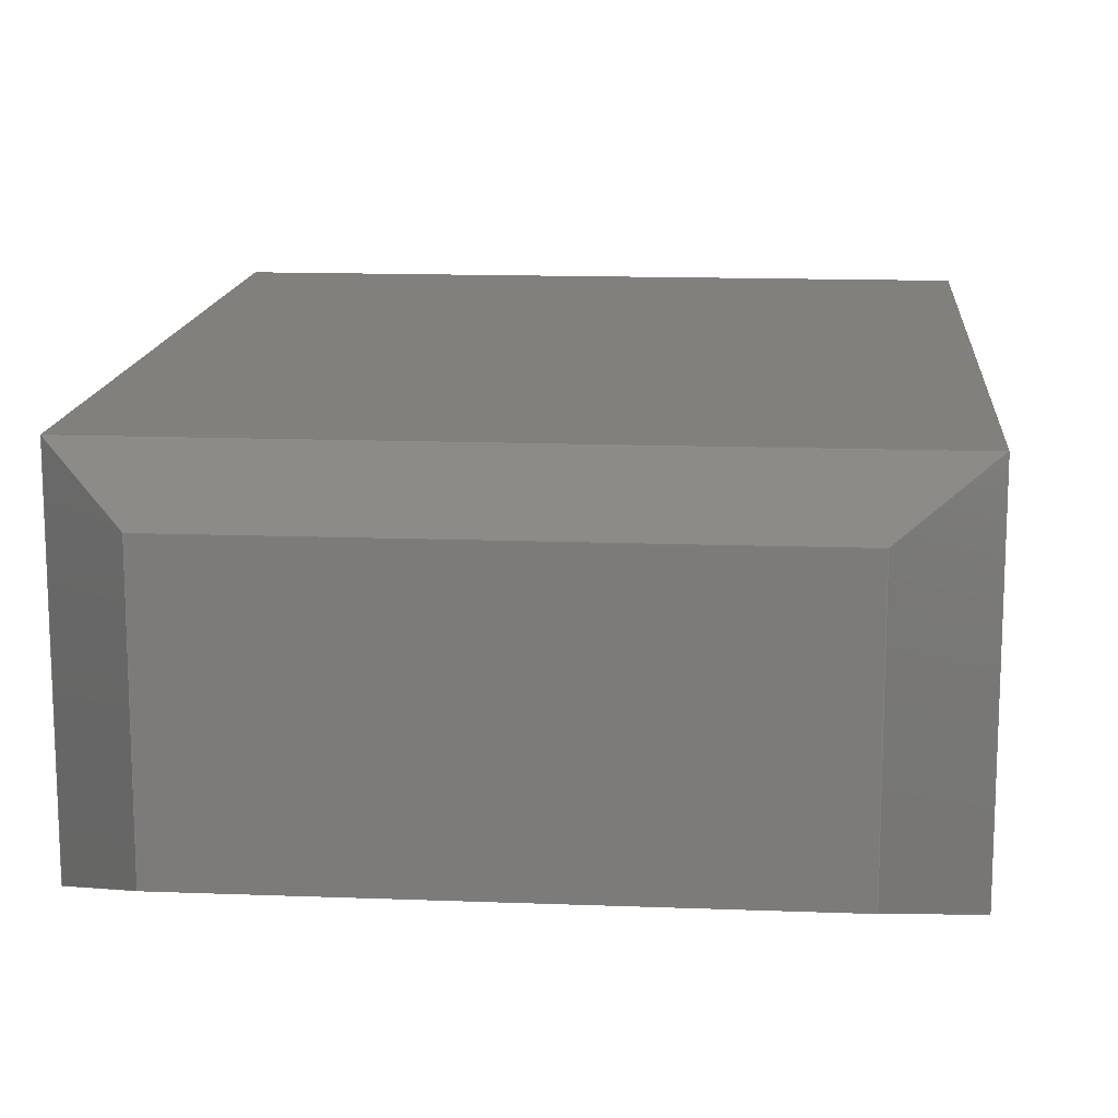
<metadata>
{"format":"step","ext":"step","renderer":"f3d","projection":"perspective","resolution":1024,"background":"white","views":[{"elev":14.2,"azim":-175.2,"up":"+Z"}]}
</metadata>
<code>
ISO-10303-21;
DATA;
#1 = APPLICATION_CONTEXT ( 'automotive_design' ) ;
#2 = APPLICATION_PROTOCOL_DEFINITION ( 'draft international standard', '', 0, #1 ) ;
#3 = APPLICATION_CONTEXT ( 'automotive_design' ) ;
#4 = PRODUCT_CONTEXT ( 'NONE', #3, 'mechanical' ) ;
#5 = PRODUCT ( 'CAPPRR1150W60L1900T950H2550M', 'CAPPRR1150W60L1900T950H2550M', '', ( #4 ) ) ;
#6 = PRODUCT_RELATED_PRODUCT_CATEGORY ( 'part', '', ( #5 ) ) ;
#7 = APPLICATION_PROTOCOL_DEFINITION ( 'draft international standard', '', 0, #3 ) ;

#8 = COLOUR_RGB ( '', 0.251, 0.251, 0.251 ) ;
#9 = FILL_AREA_STYLE_COLOUR ( '', #8 ) ;
#10 = FILL_AREA_STYLE ('',( #9 ) ) ;
#11 = SURFACE_STYLE_FILL_AREA ( #10 ) ;
#12 = SURFACE_SIDE_STYLE ( '',( #11 ) ) ;
#13 = SURFACE_STYLE_USAGE ( .BOTH. , #12 ) ;
#14 = PRESENTATION_STYLE_ASSIGNMENT (( #13 ) ) ; 

#15 = COLOUR_RGB ( '',0.7529, 0.7529, 0.7529 ) ;
#16 = FILL_AREA_STYLE_COLOUR ( '', #15 ) ;
#17 = FILL_AREA_STYLE ('',( #16 ) ) ;
#18 = SURFACE_STYLE_FILL_AREA ( #17 ) ;
#19 = SURFACE_SIDE_STYLE ( '',( #18 ) ) ;
#20 = SURFACE_STYLE_USAGE ( .BOTH. , #19 ) ;
#21 = PRESENTATION_STYLE_ASSIGNMENT (( #20 ) ) ; 

#22 = ( LENGTH_UNIT ( ) NAMED_UNIT ( * ) SI_UNIT ( .MILLI., .METRE. ) ) ;
#23 = UNCERTAINTY_MEASURE_WITH_UNIT (LENGTH_MEASURE( 1e-05 ), #30, 'distance_accuracy_value', 'NONE') ;
#24 = ( NAMED_UNIT ( * ) PLANE_ANGLE_UNIT ( ) SI_UNIT ( $, .RADIAN. ) ) ;
#25 = ( NAMED_UNIT ( * ) SI_UNIT ( $, .STERADIAN. ) SOLID_ANGLE_UNIT ( ) ) ;
#26 = ( GEOMETRIC_REPRESENTATION_CONTEXT ( 3 ) GLOBAL_UNCERTAINTY_ASSIGNED_CONTEXT ( ( #23 ) ) GLOBAL_UNIT_ASSIGNED_CONTEXT ( ( #22, #24, #25 ) ) REPRESENTATION_CONTEXT ( 'NONE', 'WORKASPACE' ) ) ;

#27 = COLOUR_RGB ( '',0.9098,0.4431,0.03137 ) ;
#28 = FILL_AREA_STYLE_COLOUR ( '', #27 ) ;
#29 = FILL_AREA_STYLE ('',( #28 ) ) ;
#30 = SURFACE_STYLE_FILL_AREA ( #29 ) ;
#31 = SURFACE_SIDE_STYLE ( '',( #30 ) ) ;
#32 = SURFACE_STYLE_USAGE ( .BOTH. , #31 ) ;
#33 = PRESENTATION_STYLE_ASSIGNMENT (( #32 ) ) ; 

#34 = COLOUR_RGB ( '',0,0,1 ) ;
#35 = FILL_AREA_STYLE_COLOUR ( '', #34 ) ;
#36 = FILL_AREA_STYLE ('',( #35 ) ) ;
#37 = SURFACE_STYLE_FILL_AREA ( #36 ) ;
#38 = SURFACE_SIDE_STYLE ( '',( #37 ) ) ;
#39 = SURFACE_STYLE_USAGE ( .BOTH. , #38 ) ;
#40 = PRESENTATION_STYLE_ASSIGNMENT (( #39 ) ) ; 

#41 = COLOUR_RGB ( '',1,0,0 ) ;
#42 = FILL_AREA_STYLE_COLOUR ( '', #41 ) ;
#43 = FILL_AREA_STYLE ('',( #42 ) ) ;
#44 = SURFACE_STYLE_FILL_AREA ( #43 ) ;
#45 = SURFACE_SIDE_STYLE ( '',( #44 ) ) ;
#46 = SURFACE_STYLE_USAGE ( .BOTH. , #45 ) ;
#47 = PRESENTATION_STYLE_ASSIGNMENT (( #46 ) ) ; 

#48 = COLOUR_RGB ( '',0,1,0 ) ;
#49 = FILL_AREA_STYLE_COLOUR ( '', #48 ) ;
#50 = FILL_AREA_STYLE ('',( #49 ) ) ;
#51 = SURFACE_STYLE_FILL_AREA ( #50 ) ;
#52 = SURFACE_SIDE_STYLE ( '',( #51 ) ) ;
#53 = SURFACE_STYLE_USAGE ( .BOTH. , #52 ) ;
#54 = PRESENTATION_STYLE_ASSIGNMENT (( #53 ) ) ; 

#55 = COLOUR_RGB ( '',0.9882, 0.7373, 0.5176 ) ;
#56 = FILL_AREA_STYLE_COLOUR ( '', #55 ) ;
#57 = FILL_AREA_STYLE ('',( #56 ) ) ;
#58 = SURFACE_STYLE_FILL_AREA ( #57 ) ;
#59 = SURFACE_SIDE_STYLE ( '',( #58 ) ) ;
#60 = SURFACE_STYLE_USAGE ( .BOTH. , #59 ) ;
#61 = PRESENTATION_STYLE_ASSIGNMENT (( #60 ) ) ; 

#62 = COLOUR_RGB ( '',1, 1, 0  ) ;
#63 = FILL_AREA_STYLE_COLOUR ( '', #62 ) ;
#64 = FILL_AREA_STYLE ('',( #63 ) ) ;
#65 = SURFACE_STYLE_FILL_AREA ( #64 ) ;
#66 = SURFACE_SIDE_STYLE ( '',( #65 ) ) ;
#67 = SURFACE_STYLE_USAGE ( .BOTH. , #66 ) ;
#68 = PRESENTATION_STYLE_ASSIGNMENT (( #67 ) ) ; 

#69 = COLOUR_RGB ( '',1, 1, 1 ) ;
#70 = FILL_AREA_STYLE_COLOUR ( '', #69 ) ;
#71 = FILL_AREA_STYLE ('',( #70 ) ) ;
#72 = SURFACE_STYLE_FILL_AREA ( #71 ) ;
#73 = SURFACE_SIDE_STYLE ( '',( #72 ) ) ;
#74 = SURFACE_STYLE_USAGE ( .BOTH. , #73 ) ;
#75 = PRESENTATION_STYLE_ASSIGNMENT (( #74 ) ) ; 

#76 = FACE_OUTER_BOUND($, #86 ,.T.);
#77 = FACE_OUTER_BOUND($, #87 ,.T.);
#78 = FACE_OUTER_BOUND($, #88 ,.T.);
#79 = FACE_OUTER_BOUND($, #89 ,.T.);
#80 = FACE_OUTER_BOUND($, #90 ,.T.);
#81 = FACE_OUTER_BOUND($, #91 ,.T.);
#82 = FACE_OUTER_BOUND($, #92 ,.T.);
#83 = FACE_OUTER_BOUND($, #93 ,.T.);
#84 = FACE_OUTER_BOUND($, #94 ,.T.);
#85 = FACE_OUTER_BOUND($, #95 ,.T.);
#86 = EDGE_LOOP($,( #168 , #169 , #170 , #171 ));
#87 = EDGE_LOOP($,( #172 , #173 , #174 , #175 ));
#88 = EDGE_LOOP($,( #176 , #177 , #178 , #179 ));
#89 = EDGE_LOOP($,( #180 , #181 , #182 , #183 ));
#90 = EDGE_LOOP($,( #184 , #185 , #186 , #187 ));
#91 = EDGE_LOOP($,( #188 , #189 , #190 , #191 ));
#92 = EDGE_LOOP($,( #192 , #193 , #194 , #195 ));
#93 = EDGE_LOOP($,( #196 , #197 , #198 , #199 ));
#94 = EDGE_LOOP($,( #200 , #201 , #202 , #203 ));
#95 = EDGE_LOOP($,( #204 , #205 , #206 , #207 ));
#96 = LINE($, #287 , #116 );
#97 = LINE($, #289 , #117 );
#98 = LINE($, #291 , #118 );
#99 = LINE($, #292 , #119 );
#100 = LINE($, #295 , #120 );
#101 = LINE($, #297 , #121 );
#102 = LINE($, #298 , #122 );
#103 = LINE($, #301 , #123 );
#104 = LINE($, #303 , #124 );
#105 = LINE($, #304 , #125 );
#106 = LINE($, #306 , #126 );
#107 = LINE($, #307 , #127 );
#108 = LINE($, #310 , #128 );
#109 = LINE($, #312 , #129 );
#110 = LINE($, #313 , #130 );
#111 = LINE($, #316 , #131 );
#112 = LINE($, #317 , #132 );
#113 = LINE($, #321 , #133 );
#114 = LINE($, #322 , #134 );
#115 = LINE($, #324 , #135 );
#116 = VECTOR($, #245 ,0.7502);
#117 = VECTOR($, #246 ,0.2165);
#118 = VECTOR($, #247 ,1);
#119 = VECTOR($, #248 ,0.2165);
#120 = VECTOR($, #251 ,1);
#121 = VECTOR($, #252 ,0.2165);
#122 = VECTOR($, #253 ,0.75);
#123 = VECTOR($, #256 ,0.75);
#124 = VECTOR($, #257 ,0.2165);
#125 = VECTOR($, #258 ,1);
#126 = VECTOR($, #261 ,1);
#127 = VECTOR($, #262 ,0.7502);
#128 = VECTOR($, #265 ,0.8752);
#129 = VECTOR($, #266 ,1);
#130 = VECTOR($, #267 ,0.8752);
#131 = VECTOR($, #270 ,0.8752);
#132 = VECTOR($, #271 ,1);
#133 = VECTOR($, #276 ,0.8752);
#134 = VECTOR($, #277 ,1);
#135 = VECTOR($, #280 ,1);
#136 = VERTEX_POINT($, #285 );
#137 = VERTEX_POINT($, #286 );
#138 = VERTEX_POINT($, #288 );
#139 = VERTEX_POINT($, #290 );
#140 = VERTEX_POINT($, #294 );
#141 = VERTEX_POINT($, #296 );
#142 = VERTEX_POINT($, #300 );
#143 = VERTEX_POINT($, #302 );
#144 = VERTEX_POINT($, #309 );
#145 = VERTEX_POINT($, #311 );
#146 = VERTEX_POINT($, #315 );
#147 = VERTEX_POINT($, #320 );
#148 = EDGE_CURVE($, #136 , #137 , #96 ,.T.);
#149 = EDGE_CURVE($, #137 , #138 , #97 ,.T.);
#150 = EDGE_CURVE($, #138 , #139 , #98 ,.T.);
#151 = EDGE_CURVE($, #139 , #136 , #99 ,.T.);
#152 = EDGE_CURVE($, #139 , #140 , #100 ,.T.);
#153 = EDGE_CURVE($, #140 , #141 , #101 ,.T.);
#154 = EDGE_CURVE($, #141 , #136 , #102 ,.T.);
#155 = EDGE_CURVE($, #137 , #142 , #103 ,.T.);
#156 = EDGE_CURVE($, #142 , #143 , #104 ,.T.);
#157 = EDGE_CURVE($, #143 , #138 , #105 ,.T.);
#158 = EDGE_CURVE($, #140 , #143 , #106 ,.T.);
#159 = EDGE_CURVE($, #142 , #141 , #107 ,.T.);
#160 = EDGE_CURVE($, #139 , #144 , #108 ,.T.);
#161 = EDGE_CURVE($, #144 , #145 , #109 ,.T.);
#162 = EDGE_CURVE($, #140 , #145 , #110 ,.T.);
#163 = EDGE_CURVE($, #146 , #138 , #111 ,.T.);
#164 = EDGE_CURVE($, #144 , #146 , #112 ,.T.);
#165 = EDGE_CURVE($, #147 , #143 , #113 ,.T.);
#166 = EDGE_CURVE($, #146 , #147 , #114 ,.T.);
#167 = EDGE_CURVE($, #145 , #147 , #115 ,.T.);
#168 = ORIENTED_EDGE($,*,*, #148 ,.T.);
#169 = ORIENTED_EDGE($,*,*, #149 ,.T.);
#170 = ORIENTED_EDGE($,*,*, #150 ,.T.);
#171 = ORIENTED_EDGE($,*,*, #151 ,.T.);
#172 = ORIENTED_EDGE($,*,*, #152 ,.T.);
#173 = ORIENTED_EDGE($,*,*, #153 ,.T.);
#174 = ORIENTED_EDGE($,*,*, #154 ,.T.);
#175 = ORIENTED_EDGE($,*,*, #151 ,.F.);
#176 = ORIENTED_EDGE($,*,*, #155 ,.T.);
#177 = ORIENTED_EDGE($,*,*, #156 ,.T.);
#178 = ORIENTED_EDGE($,*,*, #157 ,.T.);
#179 = ORIENTED_EDGE($,*,*, #149 ,.F.);
#180 = ORIENTED_EDGE($,*,*, #158 ,.T.);
#181 = ORIENTED_EDGE($,*,*, #156 ,.F.);
#182 = ORIENTED_EDGE($,*,*, #159 ,.T.);
#183 = ORIENTED_EDGE($,*,*, #153 ,.F.);
#184 = ORIENTED_EDGE($,*,*, #152 ,.F.);
#185 = ORIENTED_EDGE($,*,*, #160 ,.T.);
#186 = ORIENTED_EDGE($,*,*, #161 ,.T.);
#187 = ORIENTED_EDGE($,*,*, #162 ,.F.);
#188 = ORIENTED_EDGE($,*,*, #150 ,.F.);
#189 = ORIENTED_EDGE($,*,*, #163 ,.F.);
#190 = ORIENTED_EDGE($,*,*, #164 ,.F.);
#191 = ORIENTED_EDGE($,*,*, #160 ,.F.);
#192 = ORIENTED_EDGE($,*,*, #148 ,.F.);
#193 = ORIENTED_EDGE($,*,*, #154 ,.F.);
#194 = ORIENTED_EDGE($,*,*, #159 ,.F.);
#195 = ORIENTED_EDGE($,*,*, #155 ,.F.);
#196 = ORIENTED_EDGE($,*,*, #157 ,.F.);
#197 = ORIENTED_EDGE($,*,*, #165 ,.F.);
#198 = ORIENTED_EDGE($,*,*, #166 ,.F.);
#199 = ORIENTED_EDGE($,*,*, #163 ,.T.);
#200 = ORIENTED_EDGE($,*,*, #164 ,.T.);
#201 = ORIENTED_EDGE($,*,*, #166 ,.T.);
#202 = ORIENTED_EDGE($,*,*, #167 ,.F.);
#203 = ORIENTED_EDGE($,*,*, #161 ,.F.);
#204 = ORIENTED_EDGE($,*,*, #158 ,.F.);
#205 = ORIENTED_EDGE($,*,*, #162 ,.T.);
#206 = ORIENTED_EDGE($,*,*, #167 ,.T.);
#207 = ORIENTED_EDGE($,*,*, #165 ,.T.);
#208 = PLANE($, #231 );
#209 = PLANE($, #232 );
#210 = PLANE($, #233 );
#211 = PLANE($, #234 );
#212 = PLANE($, #235 );
#213 = PLANE($, #236 );
#214 = PLANE($, #237 );
#215 = PLANE($, #238 );
#216 = PLANE($, #239 );
#217 = PLANE($, #240 );
#218 = ADVANCED_FACE($,( #76 ), #208 ,.T.);
#219 = ADVANCED_FACE($,( #77 ), #209 ,.T.);
#220 = ADVANCED_FACE($,( #78 ), #210 ,.T.);
#221 = ADVANCED_FACE($,( #79 ), #211 ,.T.);
#222 = ADVANCED_FACE($,( #80 ), #212 ,.T.);
#223 = ADVANCED_FACE($,( #81 ), #213 ,.F.);
#224 = ADVANCED_FACE($,( #82 ), #214 ,.T.);
#225 = ADVANCED_FACE($,( #83 ), #215 ,.T.);
#226 = ADVANCED_FACE($,( #84 ), #216 ,.T.);
#227 = ADVANCED_FACE($,( #85 ), #217 ,.T.);
#228 = CLOSED_SHELL($,( #218 , #219 , #220 , #221 , #222 , #223 , #224 , #225 , #226 , #227 ));
#229 = MANIFOLD_SOLID_BREP('body', #228 );
#230 = AXIS2_PLACEMENT_3D('placement', #283 , #241 , #242 );
#231 = AXIS2_PLACEMENT_3D($, #284 , #243 , #244 );
#232 = AXIS2_PLACEMENT_3D($, #293 , #249 , #250 );
#233 = AXIS2_PLACEMENT_3D($, #299 , #254 , #255 );
#234 = AXIS2_PLACEMENT_3D($, #305 , #259 , #260 );
#235 = AXIS2_PLACEMENT_3D($, #308 , #263 , #264 );
#236 = AXIS2_PLACEMENT_3D($, #314 , #268 , #269 );
#237 = AXIS2_PLACEMENT_3D($, #318 , #272 , #273 );
#238 = AXIS2_PLACEMENT_3D($, #319 , #274 , #275 );
#239 = AXIS2_PLACEMENT_3D($, #323 , #278 , #279 );
#240 = AXIS2_PLACEMENT_3D($, #325 , #281 , #282 );
#241 = DIRECTION('axis',(0,0,1));
#242 = DIRECTION('refdir',(1,0,0));
#243 = DIRECTION('center_axis',(0,0.7071,-0.7071));
#244 = DIRECTION('ref_axis',(-1,0,0));
#245 = DIRECTION($,(1,0,0));
#246 = DIRECTION($,(0.5774,-0.5774,-0.5774));
#247 = DIRECTION($,(-1,0,0));
#248 = DIRECTION($,(0.5774,0.5774,0.5774));
#249 = DIRECTION('center_axis',(-0.7071,0.7071,0));
#250 = DIRECTION('ref_axis',(0,0,1));
#251 = DIRECTION($,(0,0,1));
#252 = DIRECTION($,(0.5774,0.5774,-0.5774));
#253 = DIRECTION($,(0,0,-1));
#254 = DIRECTION('center_axis',(0.7071,0.7071,0));
#255 = DIRECTION('ref_axis',(0,0,-1));
#256 = DIRECTION($,(0,0,1));
#257 = DIRECTION($,(0.5774,-0.5774,0.5774));
#258 = DIRECTION($,(0,0,-1));
#259 = DIRECTION('center_axis',(0,0.7071,0.7071));
#260 = DIRECTION('ref_axis',(1,0,0));
#261 = DIRECTION($,(1,0,0));
#262 = DIRECTION($,(-1,0,0));
#263 = DIRECTION('center_axis',(-1,0,0));
#264 = DIRECTION('ref_axis',(0,-1,0));
#265 = DIRECTION($,(0,-1,0));
#266 = DIRECTION($,(0,0,1));
#267 = DIRECTION($,(0,-1,0));
#268 = DIRECTION('center_axis',(0,0,1));
#269 = DIRECTION('ref_axis',(1,0,0));
#270 = DIRECTION($,(0,1,0));
#271 = DIRECTION($,(1,0,0));
#272 = DIRECTION('center_axis',(0,1,0));
#273 = DIRECTION('ref_axis',(-1,0,0));
#274 = DIRECTION('center_axis',(1,0,0));
#275 = DIRECTION('ref_axis',(0,1,0));
#276 = DIRECTION($,(0,1,0));
#277 = DIRECTION($,(0,0,1));
#278 = DIRECTION('center_axis',(0,-1,0));
#279 = DIRECTION('ref_axis',(1,0,0));
#280 = DIRECTION($,(1,0,0));
#281 = DIRECTION('center_axis',(0,0,1));
#282 = DIRECTION('ref_axis',(1,0,0));
#283 = CARTESIAN_POINT('',(0,0,0));
#284 = CARTESIAN_POINT('Origin',(4.759,23.91,-4.156));
#285 = CARTESIAN_POINT('',(-7.118,25.5,-3.562));
#286 = CARTESIAN_POINT('',(7.135,25.5,-3.562));
#287 = CARTESIAN_POINT($,(4.759,25.5,-3.562));
#288 = CARTESIAN_POINT('',(9.51,22.32,-4.75));
#289 = CARTESIAN_POINT($,(7.135,25.5,-3.562));
#290 = CARTESIAN_POINT('',(-9.493,22.32,-4.75));
#291 = CARTESIAN_POINT($,(4.759,22.32,-4.75));
#292 = CARTESIAN_POINT($,(-9.493,22.32,-4.75));
#293 = CARTESIAN_POINT('Origin',(-8.305,23.91,-4.75));
#294 = CARTESIAN_POINT('',(-9.493,22.32,4.75));
#295 = CARTESIAN_POINT($,(-9.493,22.32,-4.75));
#296 = CARTESIAN_POINT('',(-7.118,25.5,3.562));
#297 = CARTESIAN_POINT($,(-9.493,22.32,4.75));
#298 = CARTESIAN_POINT($,(-7.118,25.5,-4.75));
#299 = CARTESIAN_POINT('Origin',(8.323,23.91,-4.75));
#300 = CARTESIAN_POINT('',(7.135,25.5,3.562));
#301 = CARTESIAN_POINT($,(7.135,25.5,-4.75));
#302 = CARTESIAN_POINT('',(9.51,22.32,4.75));
#303 = CARTESIAN_POINT($,(7.135,25.5,3.562));
#304 = CARTESIAN_POINT($,(9.51,22.32,-4.75));
#305 = CARTESIAN_POINT('Origin',(4.759,23.91,4.156));
#306 = CARTESIAN_POINT($,(4.759,22.32,4.75));
#307 = CARTESIAN_POINT($,(4.759,25.5,3.562));
#308 = CARTESIAN_POINT('Origin',(-9.493,25.5,-4.75));
#309 = CARTESIAN_POINT('',(-9.493,0,-4.75));
#310 = CARTESIAN_POINT($,(-9.493,25.5,-4.75));
#311 = CARTESIAN_POINT('',(-9.493,0,4.75));
#312 = CARTESIAN_POINT($,(-9.493,0,-4.75));
#313 = CARTESIAN_POINT($,(-9.493,25.5,4.75));
#314 = CARTESIAN_POINT('Origin',(0.008626,12.75,-4.75));
#315 = CARTESIAN_POINT('',(9.51,0,-4.75));
#316 = CARTESIAN_POINT($,(9.51,0,-4.75));
#317 = CARTESIAN_POINT($,(-9.493,0,-4.75));
#318 = CARTESIAN_POINT('Origin',(9.51,25.5,-4.75));
#319 = CARTESIAN_POINT('Origin',(9.51,0,-4.75));
#320 = CARTESIAN_POINT('',(9.51,0,4.75));
#321 = CARTESIAN_POINT($,(9.51,0,4.75));
#322 = CARTESIAN_POINT($,(9.51,0,-4.75));
#323 = CARTESIAN_POINT('Origin',(-9.493,0,-4.75));
#324 = CARTESIAN_POINT($,(-9.493,0,4.75));
#325 = CARTESIAN_POINT('Origin',(0.008626,12.75,4.75));
#326 = STYLED_ITEM ( 'NONE', ( #33 ), #229 ) ;
#327 = PRESENTATION_LAYER_ASSIGNMENT (  '',  '', ( #326 ) ) ;
#328 = PLANE($, #358 );
#329 = PLANE($, #359 );
#330 = FACE_BOUND($, #335 ,.T.);
#331 = FACE_OUTER_BOUND($, #334 ,.T.);
#332 = FACE_OUTER_BOUND($, #336 ,.T.);
#333 = FACE_OUTER_BOUND($, #337 ,.T.);
#334 = EDGE_LOOP($,( #344 ));
#335 = EDGE_LOOP($,( #345 ));
#336 = EDGE_LOOP($,( #346 ));
#337 = EDGE_LOOP($,( #347 ));
#338 = CIRCLE($, #356 ,0.1623);
#339 = CIRCLE($, #357 ,0.1623);
#340 = VERTEX_POINT($, #374 );
#341 = VERTEX_POINT($, #376 );
#342 = EDGE_CURVE($, #340 , #340 , #338 ,.T.);
#343 = EDGE_CURVE($, #341 , #341 , #339 ,.T.);
#344 = ORIENTED_EDGE($,*,*, #342 ,.F.);
#345 = ORIENTED_EDGE($,*,*, #343 ,.T.);
#346 = ORIENTED_EDGE($,*,*, #342 ,.T.);
#347 = ORIENTED_EDGE($,*,*, #343 ,.F.);
#348 = CYLINDRICAL_SURFACE($, #355 ,0.1623);
#349 = ADVANCED_FACE($,( #331 , #330 ), #348 ,.T.);
#350 = ADVANCED_FACE($,( #332 ), #328 ,.F.);
#351 = ADVANCED_FACE($,( #333 ), #329 ,.T.);
#352 = CLOSED_SHELL($,( #349 , #350 , #351 ));
#353 = MANIFOLD_SOLID_BREP('1_C', #352 );
#354 = AXIS2_PLACEMENT_3D('placement', #372 , #360 , #361 );
#355 = AXIS2_PLACEMENT_3D($, #373 , #362 , #363 );
#356 = AXIS2_PLACEMENT_3D($, #375 , #364 , #365 );
#357 = AXIS2_PLACEMENT_3D($, #377 , #366 , #367 );
#358 = AXIS2_PLACEMENT_3D($, #378 , #368 , #369 );
#359 = AXIS2_PLACEMENT_3D($, #379 , #370 , #371 );
#360 = DIRECTION('axis',(0,0,1));
#361 = DIRECTION('refdir',(1,0,0));
#362 = DIRECTION('center_axis',(0,1,0));
#363 = DIRECTION('ref_axis',(-1,0,0));
#364 = DIRECTION('center_axis',(0,1,0));
#365 = DIRECTION('ref_axis',(-1,0,0));
#366 = DIRECTION('center_axis',(0,1,0));
#367 = DIRECTION('ref_axis',(-1,0,0));
#368 = DIRECTION('center_axis',(0,-1,0));
#369 = DIRECTION('ref_axis',(0,0,-1));
#370 = DIRECTION('center_axis',(0,-1,0));
#371 = DIRECTION('ref_axis',(0,0,-1));
#372 = CARTESIAN_POINT('',(-6,0,0));
#373 = CARTESIAN_POINT('Origin',(-6,0,0));
#374 = CARTESIAN_POINT('',(-6.162,0,0));
#375 = CARTESIAN_POINT('Origin',(-6,0,0));
#376 = CARTESIAN_POINT('',(-6.162,0,0));
#377 = CARTESIAN_POINT('Origin',(-6,0,0));
#378 = CARTESIAN_POINT('Origin',(-6,0,4.05e-18));
#379 = CARTESIAN_POINT('Origin',(-6,0,4.05e-18));
#380 = STYLED_ITEM ( 'NONE', ( #21 ), #353 ) ;
#381 = PRESENTATION_LAYER_ASSIGNMENT (  '',  '', ( #380 ) ) ;
#382 = PLANE($, #412 );
#383 = PLANE($, #413 );
#384 = FACE_BOUND($, #389 ,.T.);
#385 = FACE_OUTER_BOUND($, #388 ,.T.);
#386 = FACE_OUTER_BOUND($, #390 ,.T.);
#387 = FACE_OUTER_BOUND($, #391 ,.T.);
#388 = EDGE_LOOP($,( #398 ));
#389 = EDGE_LOOP($,( #399 ));
#390 = EDGE_LOOP($,( #400 ));
#391 = EDGE_LOOP($,( #401 ));
#392 = CIRCLE($, #410 ,0.1623);
#393 = CIRCLE($, #411 ,0.1623);
#394 = VERTEX_POINT($, #428 );
#395 = VERTEX_POINT($, #430 );
#396 = EDGE_CURVE($, #394 , #394 , #392 ,.T.);
#397 = EDGE_CURVE($, #395 , #395 , #393 ,.T.);
#398 = ORIENTED_EDGE($,*,*, #396 ,.F.);
#399 = ORIENTED_EDGE($,*,*, #397 ,.T.);
#400 = ORIENTED_EDGE($,*,*, #396 ,.T.);
#401 = ORIENTED_EDGE($,*,*, #397 ,.F.);
#402 = CYLINDRICAL_SURFACE($, #409 ,0.1623);
#403 = ADVANCED_FACE($,( #385 , #384 ), #402 ,.T.);
#404 = ADVANCED_FACE($,( #386 ), #382 ,.F.);
#405 = ADVANCED_FACE($,( #387 ), #383 ,.T.);
#406 = CLOSED_SHELL($,( #403 , #404 , #405 ));
#407 = MANIFOLD_SOLID_BREP('2_C', #406 );
#408 = AXIS2_PLACEMENT_3D('placement', #426 , #414 , #415 );
#409 = AXIS2_PLACEMENT_3D($, #427 , #416 , #417 );
#410 = AXIS2_PLACEMENT_3D($, #429 , #418 , #419 );
#411 = AXIS2_PLACEMENT_3D($, #431 , #420 , #421 );
#412 = AXIS2_PLACEMENT_3D($, #432 , #422 , #423 );
#413 = AXIS2_PLACEMENT_3D($, #433 , #424 , #425 );
#414 = DIRECTION('axis',(0,0,1));
#415 = DIRECTION('refdir',(1,0,0));
#416 = DIRECTION('center_axis',(0,1,0));
#417 = DIRECTION('ref_axis',(-1,0,0));
#418 = DIRECTION('center_axis',(0,1,0));
#419 = DIRECTION('ref_axis',(-1,0,0));
#420 = DIRECTION('center_axis',(0,1,0));
#421 = DIRECTION('ref_axis',(-1,0,0));
#422 = DIRECTION('center_axis',(0,-1,0));
#423 = DIRECTION('ref_axis',(0,0,-1));
#424 = DIRECTION('center_axis',(0,-1,0));
#425 = DIRECTION('ref_axis',(0,0,-1));
#426 = CARTESIAN_POINT('',(6,0,0));
#427 = CARTESIAN_POINT('Origin',(6,0,0));
#428 = CARTESIAN_POINT('',(5.838,0,0));
#429 = CARTESIAN_POINT('Origin',(6,0,0));
#430 = CARTESIAN_POINT('',(5.838,0,0));
#431 = CARTESIAN_POINT('Origin',(6,0,0));
#432 = CARTESIAN_POINT('Origin',(6,0,4.05e-18));
#433 = CARTESIAN_POINT('Origin',(6,0,4.05e-18));
#434 = STYLED_ITEM ( 'NONE', ( #21 ), #407 ) ;
#435 = PRESENTATION_LAYER_ASSIGNMENT (  '',  '', ( #434 ) ) ;

#436 = SHAPE_DEFINITION_REPRESENTATION(#437,#438);
#437 = PRODUCT_DEFINITION_SHAPE('',$,#444);

#438 = SHAPE_REPRESENTATION('',(#439, #229, #353, #407),#26);
#439 = AXIS2_PLACEMENT_3D ( 'placement', #440, #441, #442 ) ;
#440 = CARTESIAN_POINT ( '',  ( 0, 0, 0 ) ) ;
#441 = DIRECTION ( 'axis',  ( 0, 0, 1 ) ) ;
#442 = DIRECTION ( 'refdir',  ( 1, 0, 0 ) ) ;

#443 = PRODUCT_DEFINITION_CONTEXT('3D Mechanical Parts',#447,'design');
#444 = PRODUCT_DEFINITION('face1_BC','face1_BC',#445,#443);
#445 = PRODUCT_DEFINITION_FORMATION('',$,#449);
#446 = APPLICATION_PROTOCOL_DEFINITION('international standard','automotive_design',2009,#447);
#447 = APPLICATION_CONTEXT('Core Data for Automotive Mechanical Design Process');
#448 = PRODUCT_CONTEXT('3D Mechanical Parts',#447,'mechanical');
#449 = PRODUCT('face1_BC','face1_BC',$,(#448));

ENDSEC;

END-ISO-10303-21;

</code>
